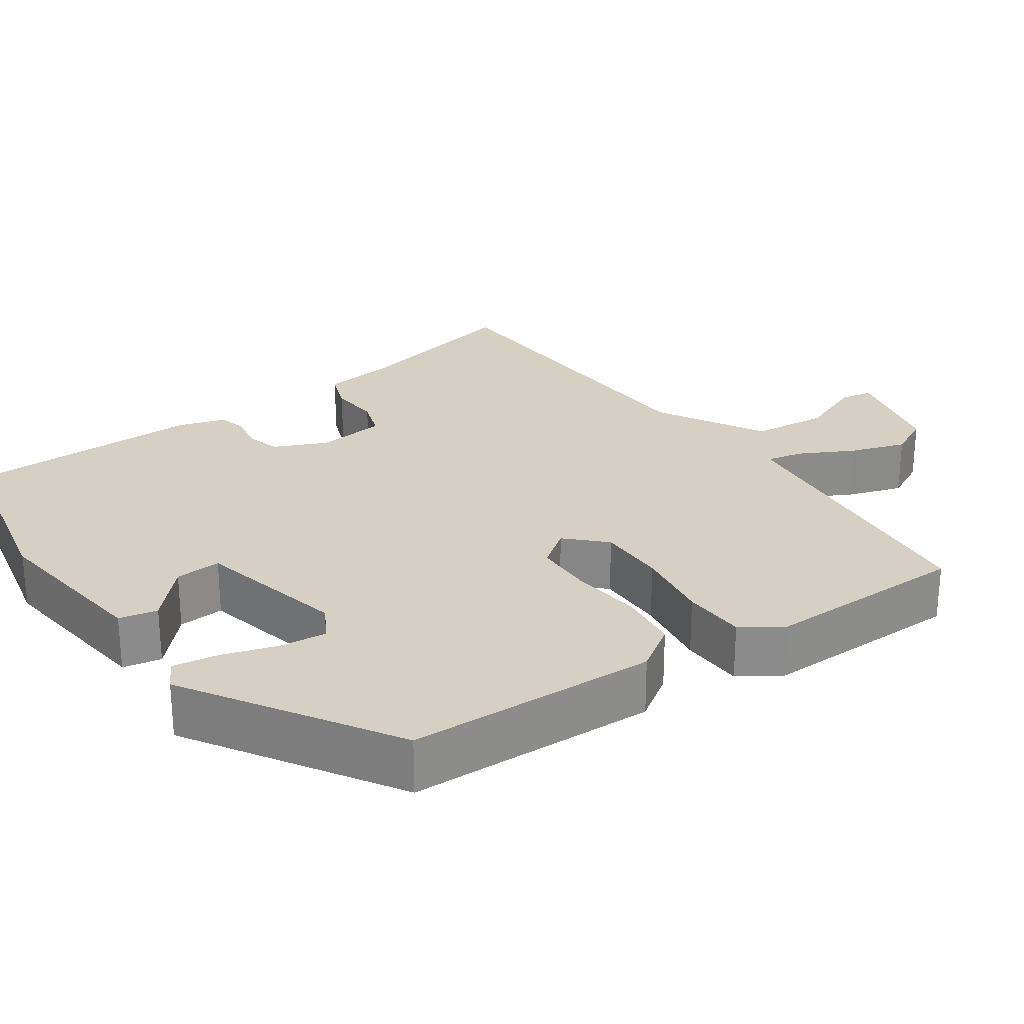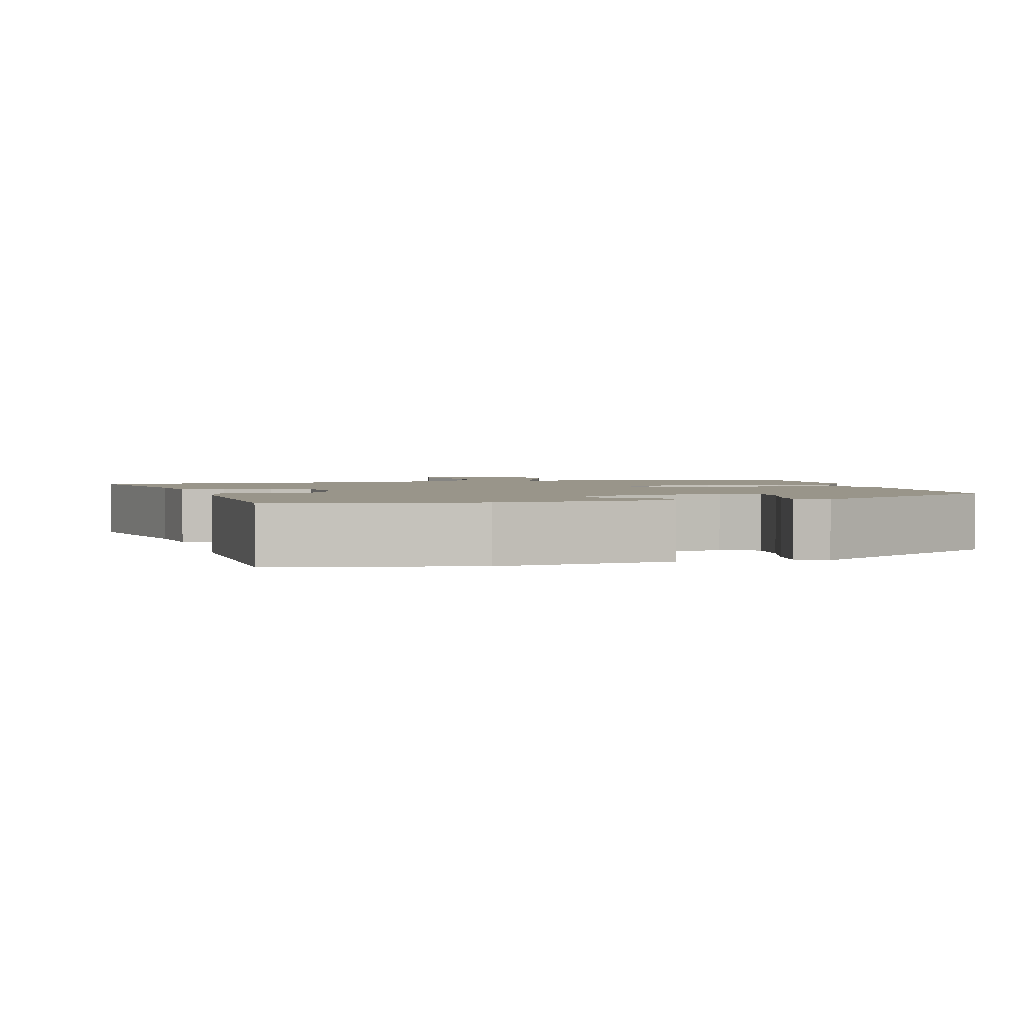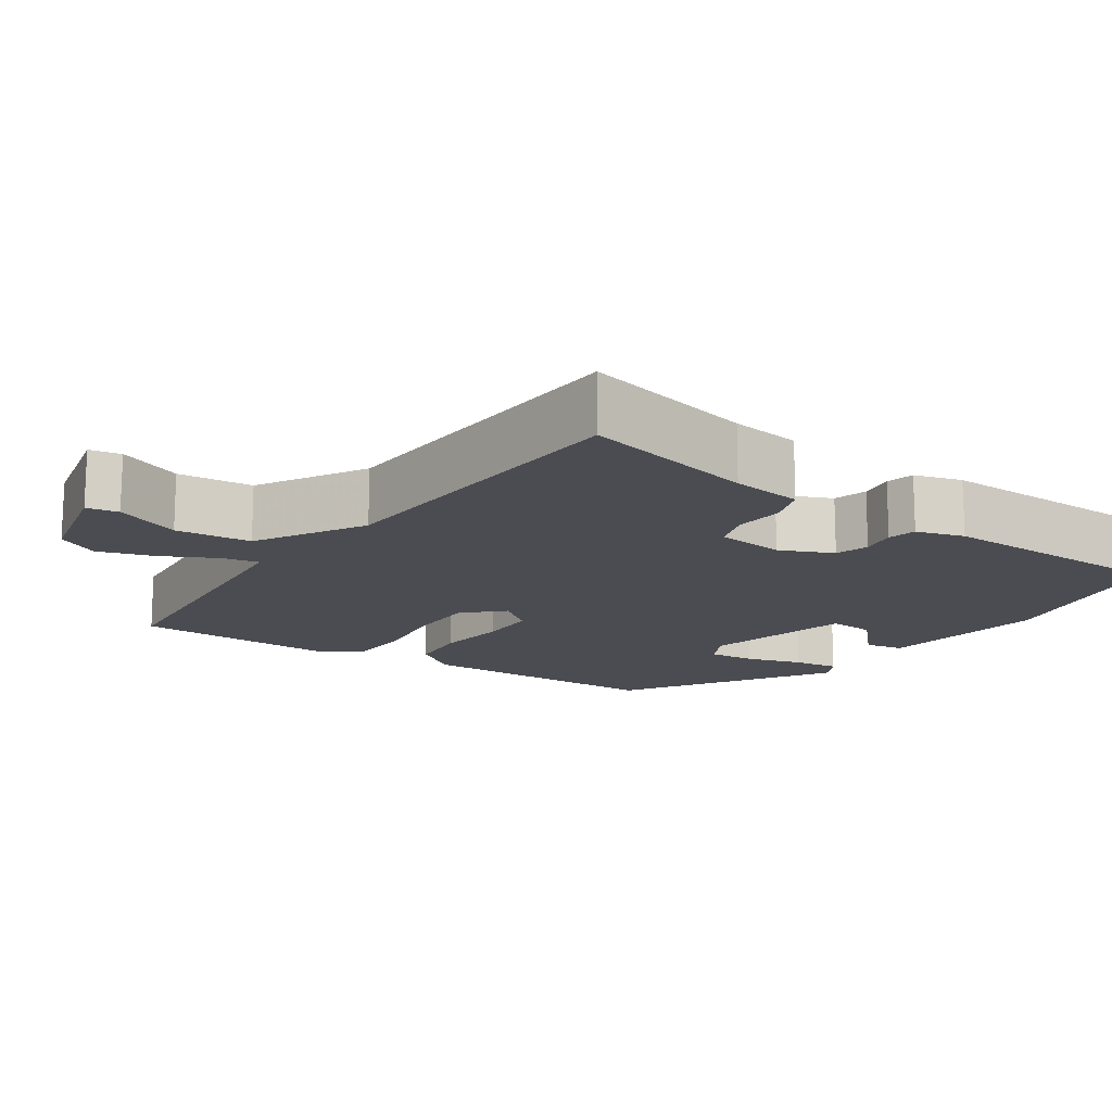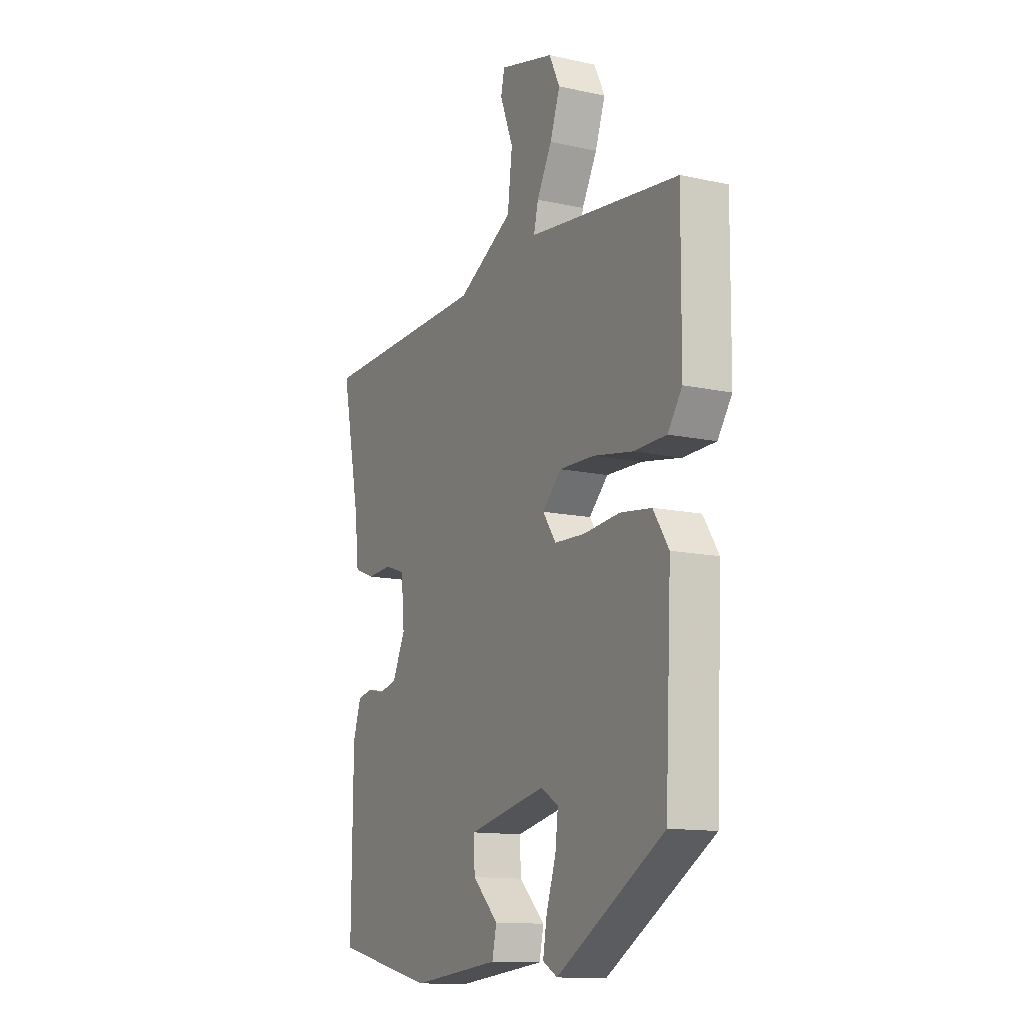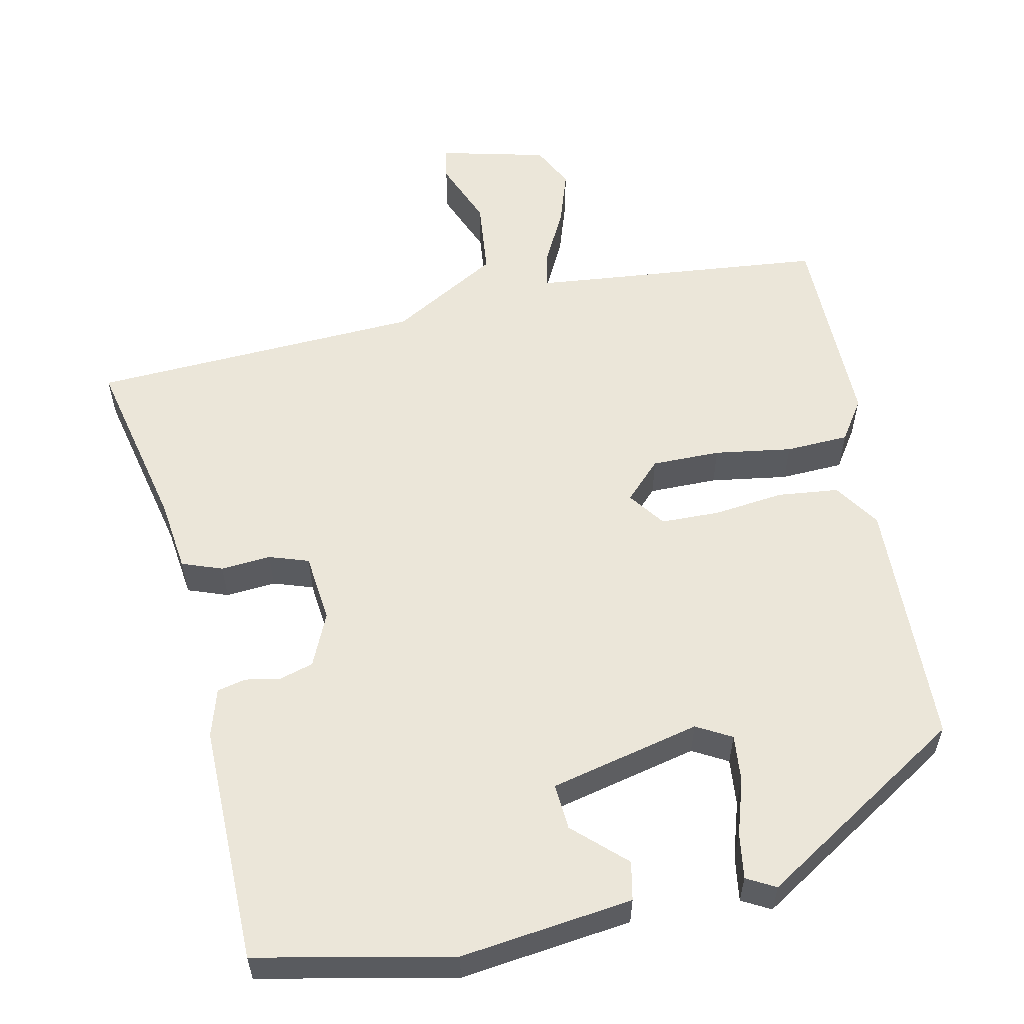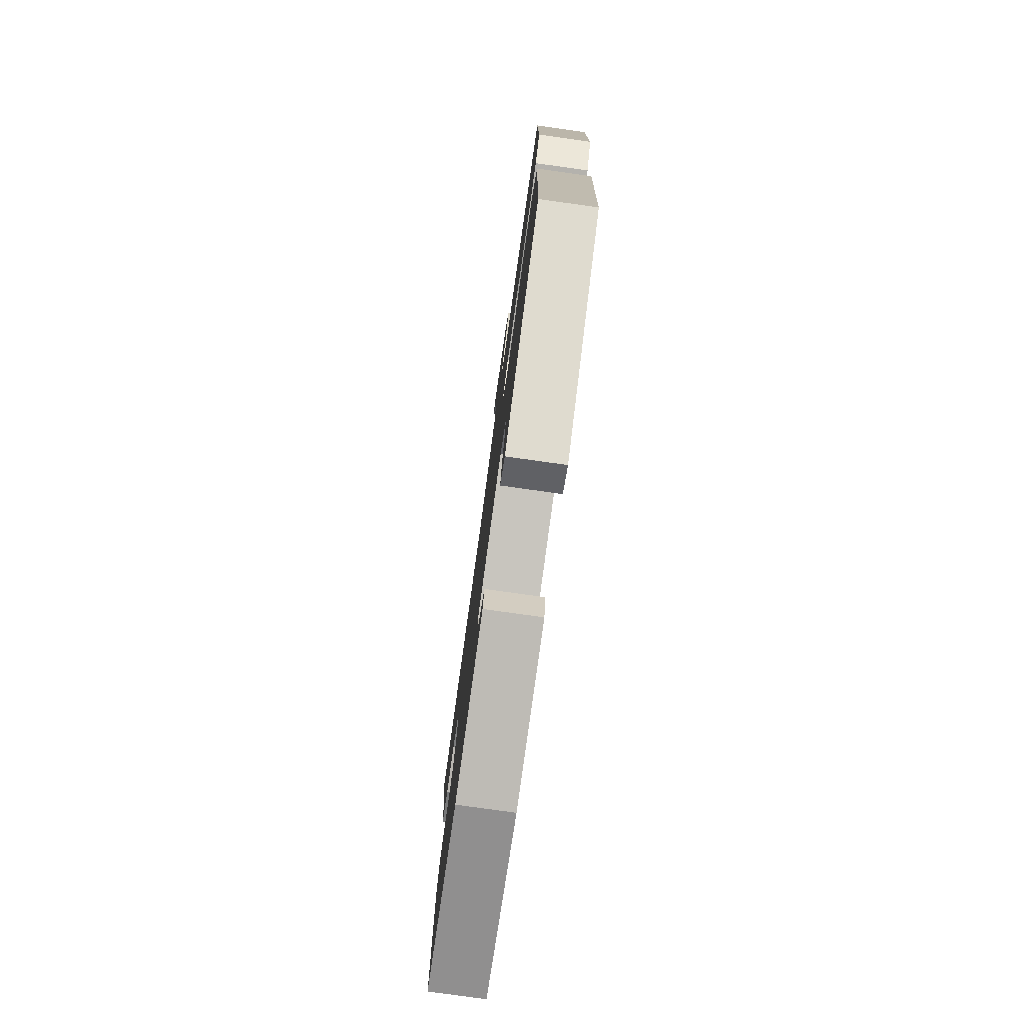
<metadata>
{"format":"obj","ext":"obj","renderer":"f3d","projection":"perspective","resolution":1024,"background":"white","views":[{"elev":26.3,"azim":-125.9,"up":"+Y"},{"elev":2.1,"azim":163.4,"up":"+Y"},{"elev":-15.3,"azim":54.1,"up":"+Y"},{"elev":-12.8,"azim":-117.0,"up":"+Z"},{"elev":57.3,"azim":167.0,"up":"+Y"},{"elev":-78.2,"azim":-98.0,"up":"+Z"}]}
</metadata>
<code>
v -0.461 0.07 -0.354
v -0.477 0.07 -0.029
v -0.438 0.07 0.031
v -0.359 0.07 0.041
v -0.267 0.07 0.032
v -0.191 0.07 0.035
v -0.157 0.07 0.083
v -0.205 0.07 0.13
v -0.294 0.07 0.128
v -0.394 0.07 0.111
v -0.476 0.07 0.113
v -0.512 0.07 0.165
v -0.514 0.07 0.429
v -0.19 0.07 0.467
v -0.133 0.07 0.474
v -0.144 0.07 0.521
v -0.182 0.07 0.591
v -0.207 0.07 0.662
v -0.18 0.07 0.718
v -0.042 0.07 0.754
v -0.033 0.07 0.713
v -0.066 0.07 0.627
v -0.054 0.07 0.529
v 0.087 0.07 0.452
v 0.518 0.07 0.439
v 0.471 0.07 0.209
v 0.461 0.07 0.116
v 0.409 0.07 0.096
v 0.344 0.07 0.1
v 0.293 0.07 0.082
v 0.285 0.07 -0.008
v 0.317 0.07 -0.076
v 0.361 0.07 -0.088
v 0.407 0.07 -0.079
v 0.444 0.07 -0.087
v 0.464 0.07 -0.149
v 0.467 0.07 -0.46
v 0.214 0.07 -0.517
v -0.01 0.07 -0.493
v -0.021 0.07 -0.443
v 0.044 0.07 -0.38
v 0.047 0.07 -0.32
v -0.149 0.07 -0.278
v -0.194 0.07 -0.304
v -0.187 0.07 -0.365
v -0.163 0.07 -0.437
v -0.153 0.07 -0.496
v -0.19 0.07 -0.517
v -0.461 0 -0.354
v -0.477 0 -0.029
v -0.438 0 0.031
v -0.359 0 0.041
v -0.267 0 0.032
v -0.191 0 0.035
v -0.157 0 0.083
v -0.205 0 0.13
v -0.294 0 0.128
v -0.394 0 0.111
v -0.476 0 0.113
v -0.512 0 0.165
v -0.514 0 0.429
v -0.19 0 0.467
v -0.133 0 0.474
v -0.144 0 0.521
v -0.182 0 0.591
v -0.207 0 0.662
v -0.18 0 0.718
v -0.042 0 0.754
v -0.033 0 0.713
v -0.066 0 0.627
v -0.054 0 0.529
v 0.087 0 0.452
v 0.518 0 0.439
v 0.471 0 0.209
v 0.461 0 0.116
v 0.409 0 0.096
v 0.344 0 0.1
v 0.293 0 0.082
v 0.285 0 -0.008
v 0.317 0 -0.076
v 0.361 0 -0.088
v 0.407 0 -0.079
v 0.444 0 -0.087
v 0.464 0 -0.149
v 0.467 0 -0.46
v 0.214 0 -0.517
v -0.01 0 -0.493
v -0.021 0 -0.443
v 0.044 0 -0.38
v 0.047 0 -0.32
v -0.149 0 -0.278
v -0.194 0 -0.304
v -0.187 0 -0.365
v -0.163 0 -0.437
v -0.153 0 -0.496
v -0.19 0 -0.517
f 2 3 4
f 1 2 4
f 48 1 4
f 47 48 4
f 46 47 4
f 45 46 4
f 44 45 4 5
f 43 44 5 6
f 42 43 6 7
f 39 40 41
f 38 39 41
f 37 38 41
f 36 37 41
f 35 36 41
f 34 35 41
f 33 34 41
f 32 33 41 42
f 31 32 42 7
f 26 27 28 29
f 26 29 30
f 25 26 30
f 24 25 30
f 31 7 8
f 30 31 8
f 24 30 8
f 23 24 8
f 20 21 22
f 19 20 22
f 18 19 22
f 17 18 22
f 16 17 22
f 15 16 22 23
f 12 13 14
f 11 12 14
f 10 11 14
f 9 10 14
f 9 14 15
f 8 9 15 23
f 52 51 50
f 52 50 49
f 52 49 96
f 52 96 95
f 52 95 94
f 52 94 93
f 53 52 93 92
f 54 53 92 91
f 55 54 91 90
f 89 88 87
f 89 87 86
f 89 86 85
f 89 85 84
f 89 84 83
f 89 83 82
f 89 82 81
f 90 89 81 80
f 55 90 80 79
f 77 76 75 74
f 78 77 74
f 78 74 73
f 78 73 72
f 56 55 79
f 56 79 78
f 56 78 72
f 56 72 71
f 70 69 68
f 70 68 67
f 70 67 66
f 70 66 65
f 70 65 64
f 71 70 64 63
f 62 61 60
f 62 60 59
f 62 59 58
f 62 58 57
f 63 62 57
f 71 63 57 56
f 1 49 50 2
f 2 50 51 3
f 3 51 52 4
f 4 52 53 5
f 5 53 54 6
f 6 54 55 7
f 7 55 56 8
f 8 56 57 9
f 9 57 58 10
f 10 58 59 11
f 11 59 60 12
f 12 60 61 13
f 13 61 62 14
f 14 62 63 15
f 15 63 64 16
f 16 64 65 17
f 17 65 66 18
f 18 66 67 19
f 19 67 68 20
f 20 68 69 21
f 21 69 70 22
f 22 70 71 23
f 23 71 72 24
f 24 72 73 25
f 25 73 74 26
f 26 74 75 27
f 27 75 76 28
f 28 76 77 29
f 29 77 78 30
f 30 78 79 31
f 31 79 80 32
f 32 80 81 33
f 33 81 82 34
f 34 82 83 35
f 35 83 84 36
f 36 84 85 37
f 37 85 86 38
f 38 86 87 39
f 39 87 88 40
f 40 88 89 41
f 41 89 90 42
f 42 90 91 43
f 43 91 92 44
f 44 92 93 45
f 45 93 94 46
f 46 94 95 47
f 47 95 96 48
f 48 96 49 1

</code>
